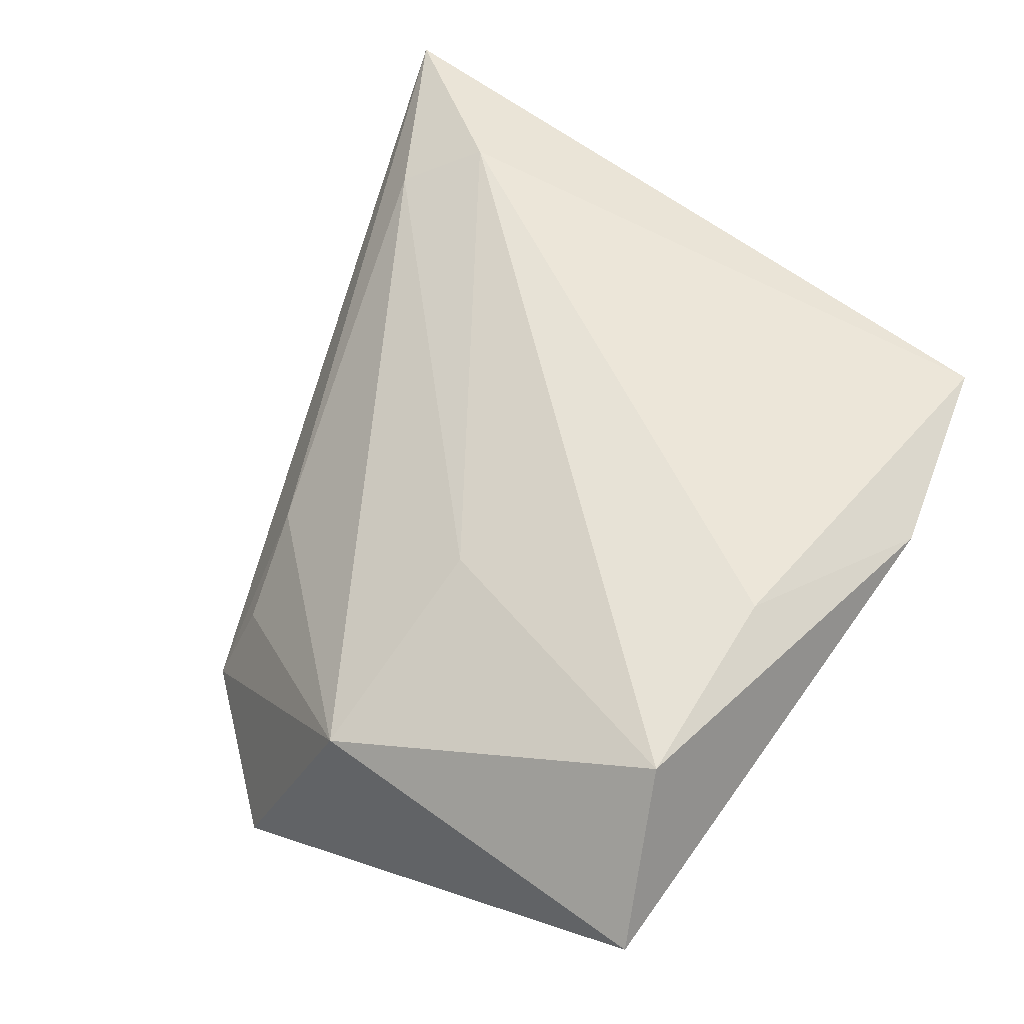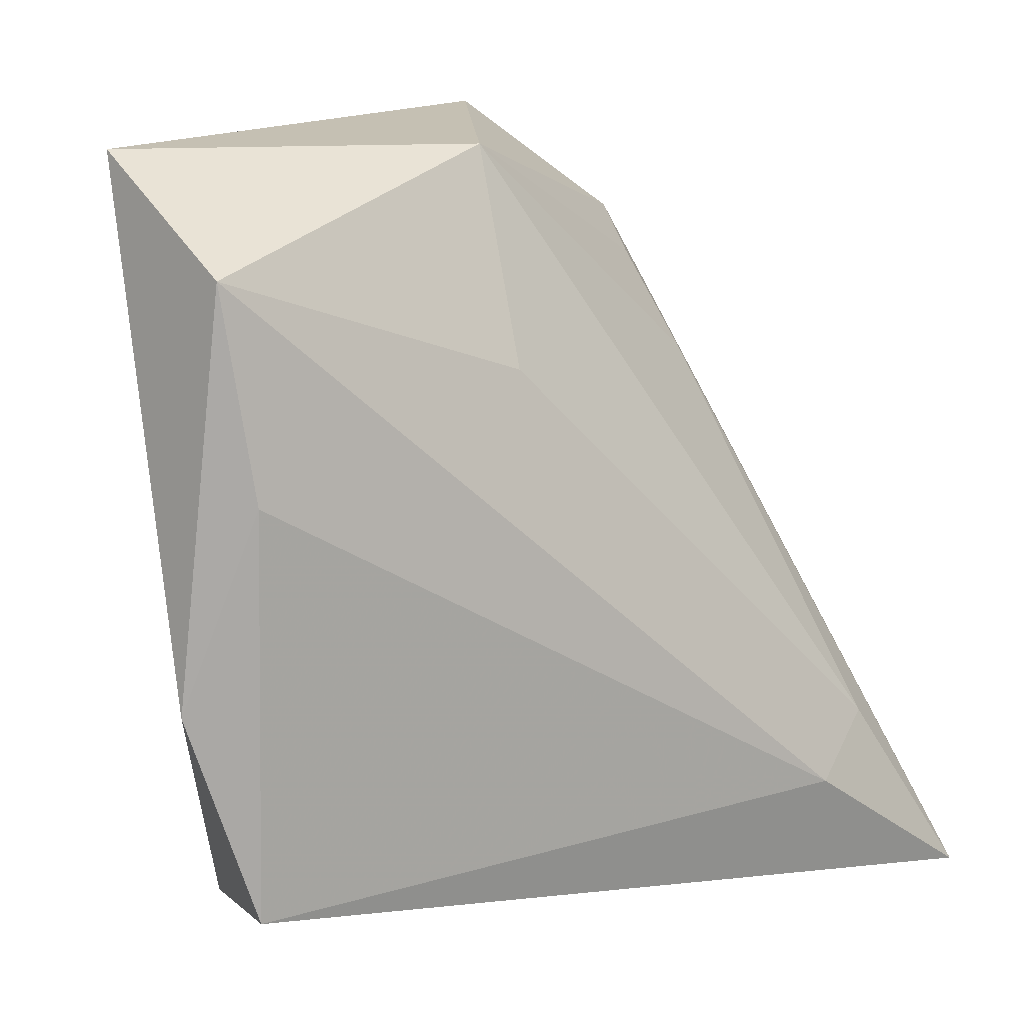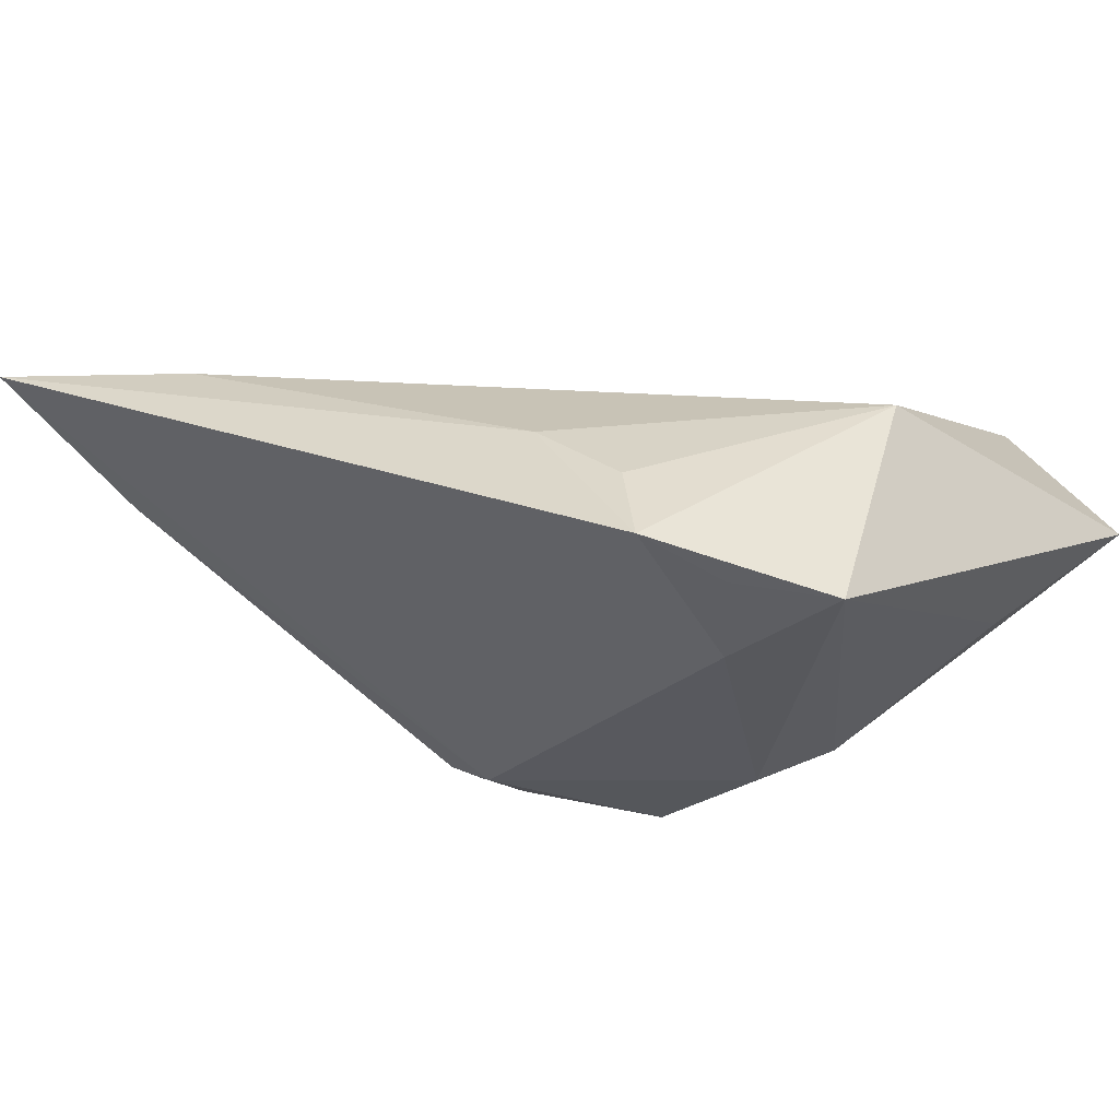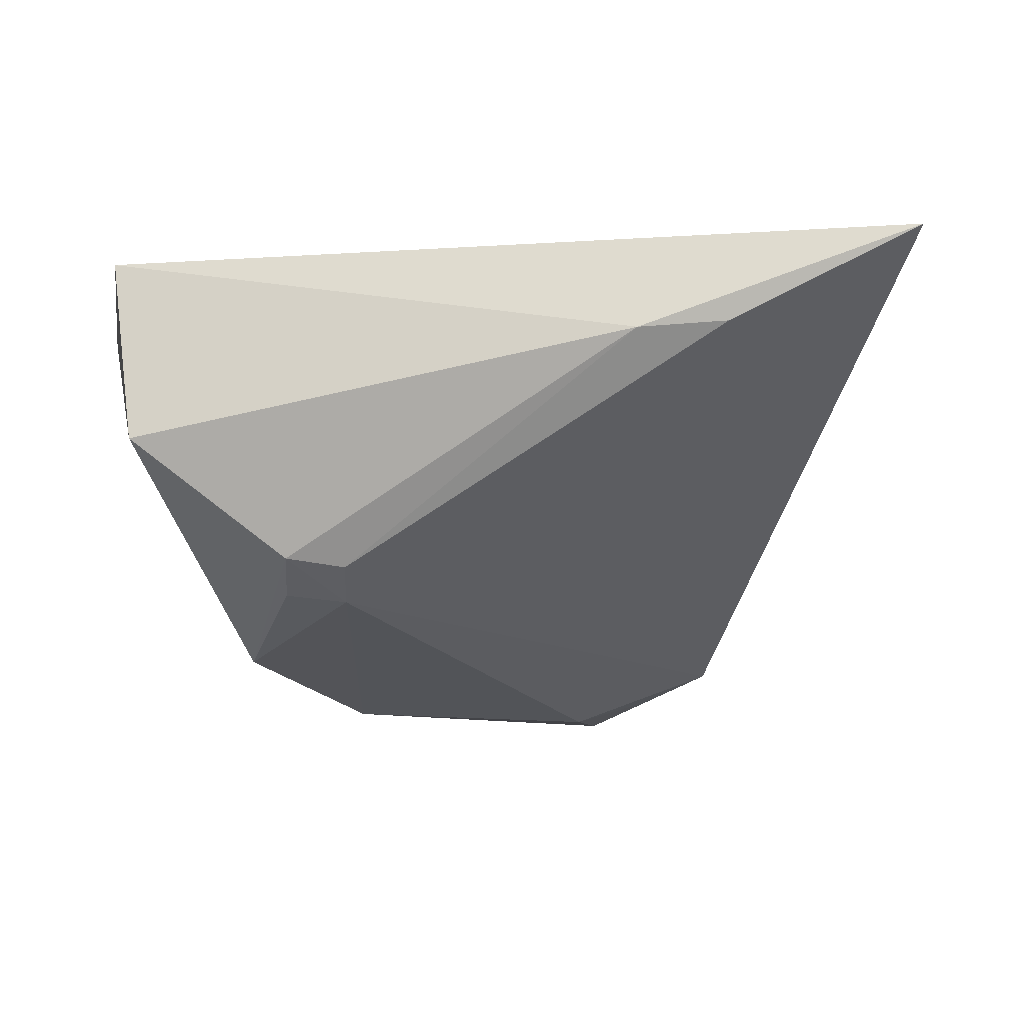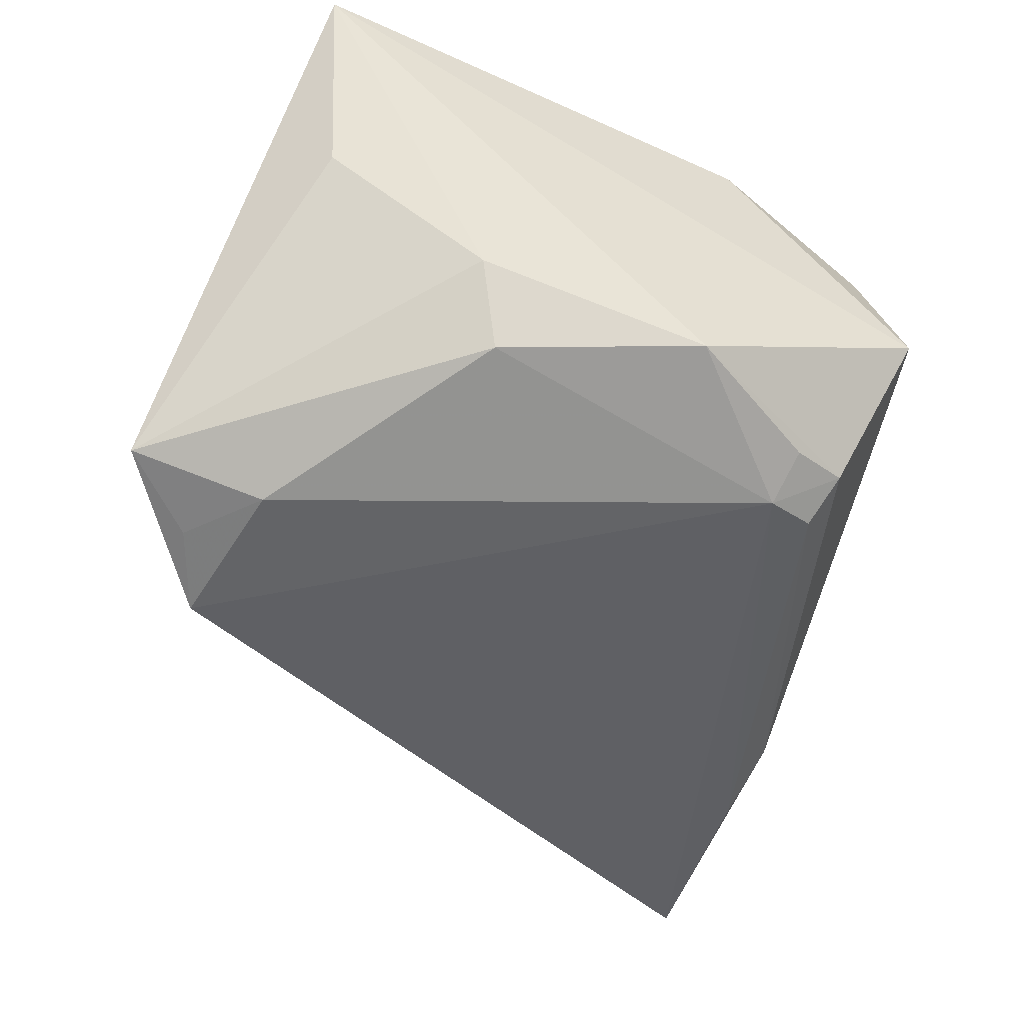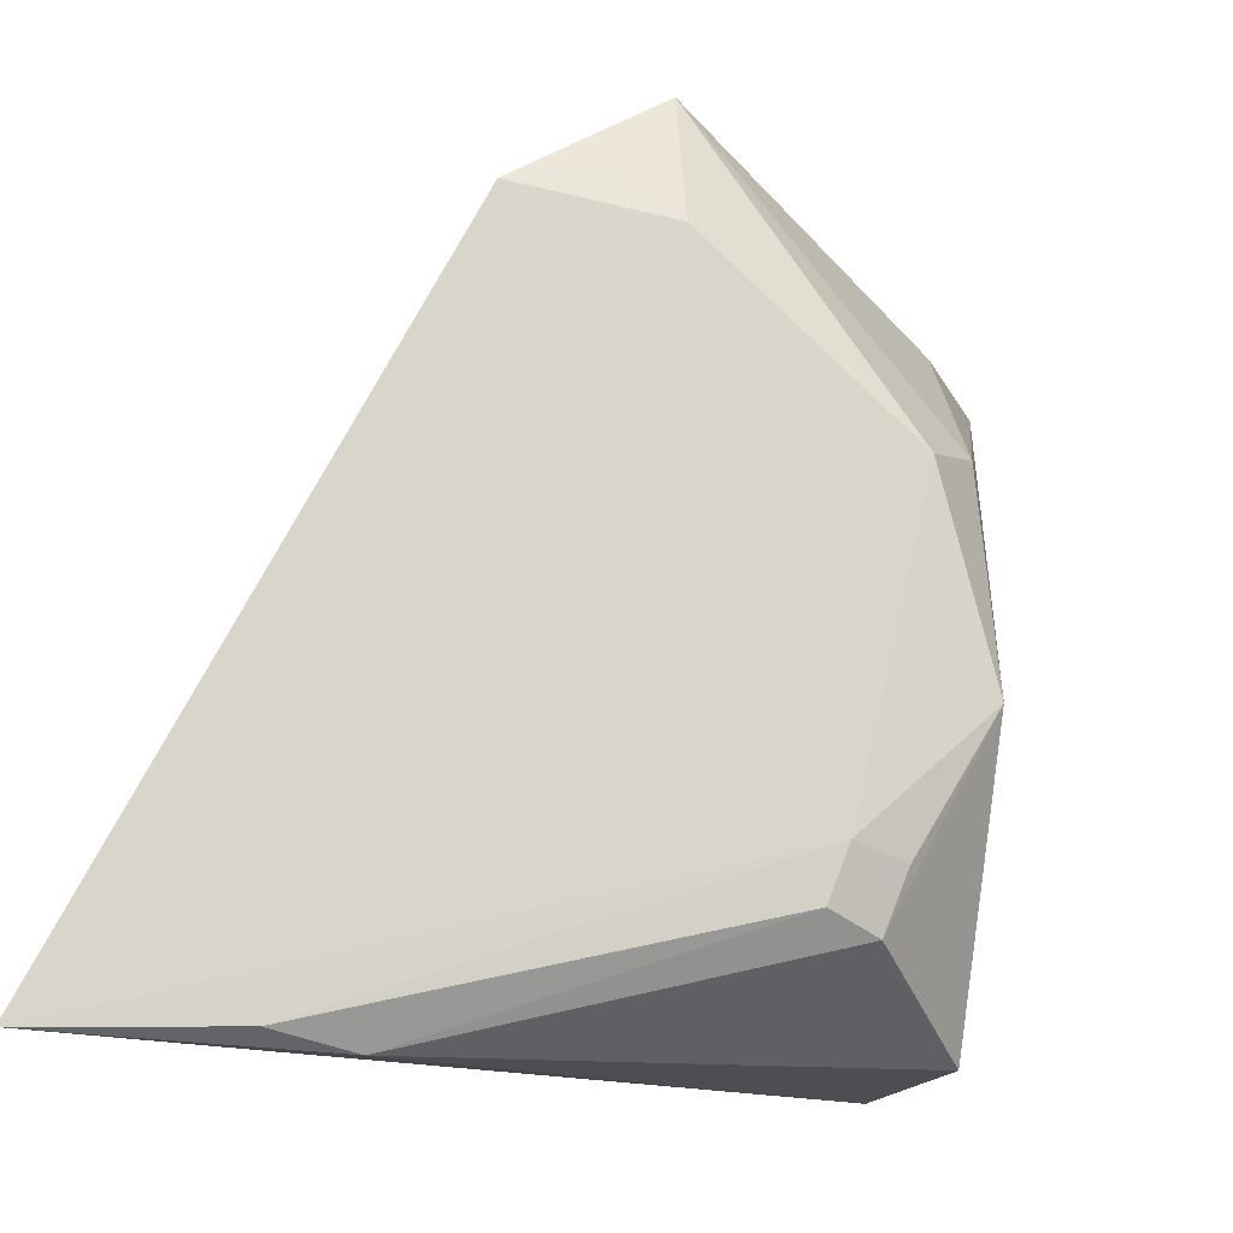
<metadata>
{"format":"obj","ext":"obj","renderer":"f3d","projection":"perspective","resolution":1024,"background":"white","views":[{"elev":49.3,"azim":-142.9,"up":"+Z"},{"elev":15.4,"azim":-28.8,"up":"+Y"},{"elev":-28.6,"azim":133.4,"up":"+Z"},{"elev":-9.8,"azim":6.7,"up":"+Z"},{"elev":-79.4,"azim":-113.4,"up":"+Z"},{"elev":-33.0,"azim":151.0,"up":"+Y"}]}
</metadata>
<code>
v 0.02988 0.01602 -0.003262
v 0.02209 0.03278 -0.02283
v -0.0296 -0.02936 0.01919
v 0.03505 -0.02752 0.01919
v 0.02655 -0.04127 0.007624
v -0.01715 0.01482 -0.02117
v 0.05423 -0.04117 0.01705
v -0.009642 0.01019 -0.02557
v -0.004225 -0.0299 -0.01378
v -0.01127 -0.02522 -0.01597
v 0.02781 0.02541 -0.01078
v 0.03541 -0.04048 0.008205
v -0.03535 0.04131 0.002168
v -0.03535 -0.009116 0.0156
v -0.02592 -0.03455 -0.000768
v 0.003035 0.03966 0.001839
v 0.01554 0.04095 -0.025
v 0.01482 0.02626 -0.02556
v -0.03105 0.03111 0.01703
v -0.01824 -0.01037 -0.02133
v -0.005069 -0.02473 -0.01669
v 0.03031 0.02915 -0.0197
v 0.0426 -0.0223 0.01454
v -0.01016 -0.03107 -0.01294
v -0.02863 0.01071 0.01919
v -0.02019 0.03406 -0.01175
v 0.001881 0.019 0.01211
f 13 16 17
f 17 16 22
f 13 20 15
f 20 24 15
f 7 22 1
f 19 16 13
f 6 20 13
f 2 17 22
f 13 15 14
f 14 15 3
f 14 19 13
f 5 15 24
f 24 9 5
f 7 3 5
f 3 15 5
f 22 16 11
f 11 1 22
f 16 1 11
f 25 14 3
f 19 14 25
f 16 19 27
f 13 17 26
f 26 6 13
f 17 6 26
f 20 6 8
f 8 6 17
f 21 9 24
f 20 8 21
f 21 22 7
f 7 5 12
f 12 5 9
f 12 21 7
f 9 21 12
f 16 27 23
f 7 1 23
f 23 1 16
f 17 2 18
f 18 8 17
f 18 21 8
f 18 2 22
f 22 21 18
f 10 24 20
f 20 21 10
f 10 21 24
f 4 27 19
f 4 23 27
f 7 23 4
f 19 25 4
f 4 3 7
f 4 25 3

</code>
